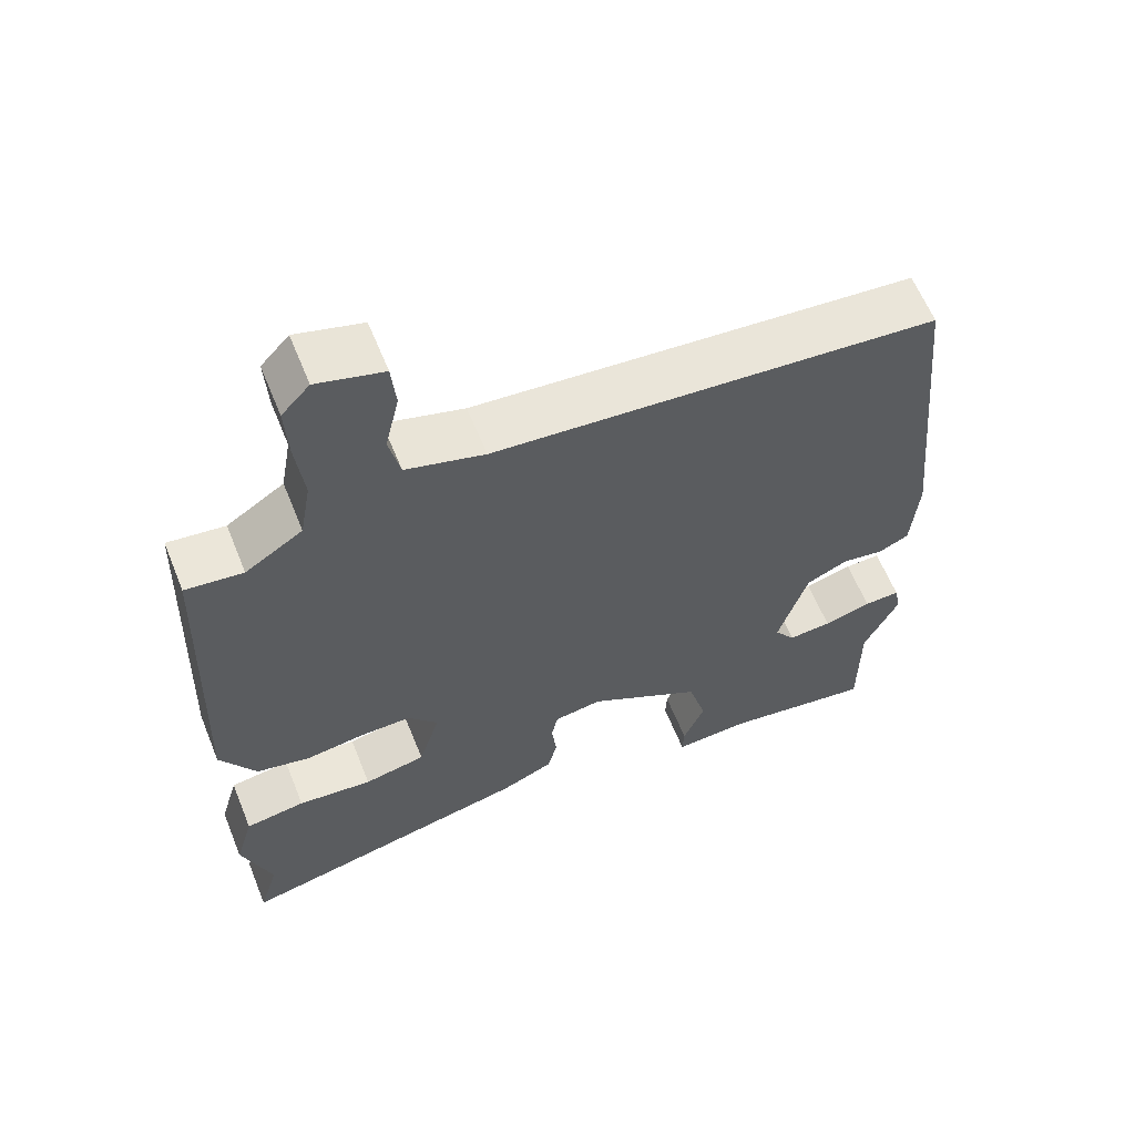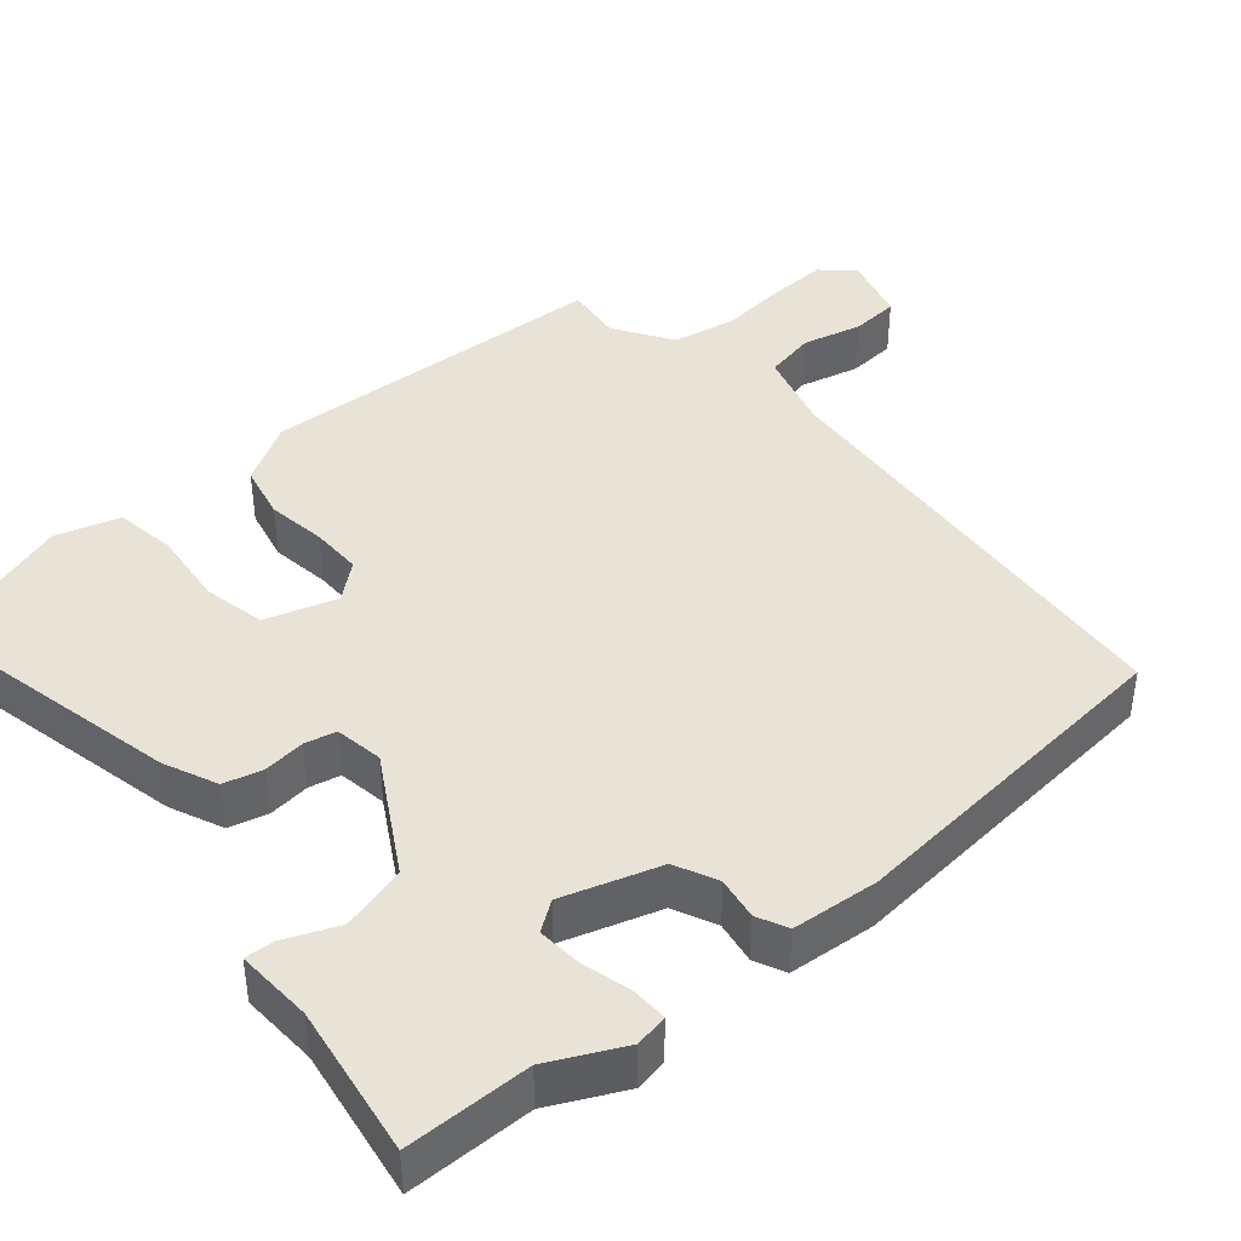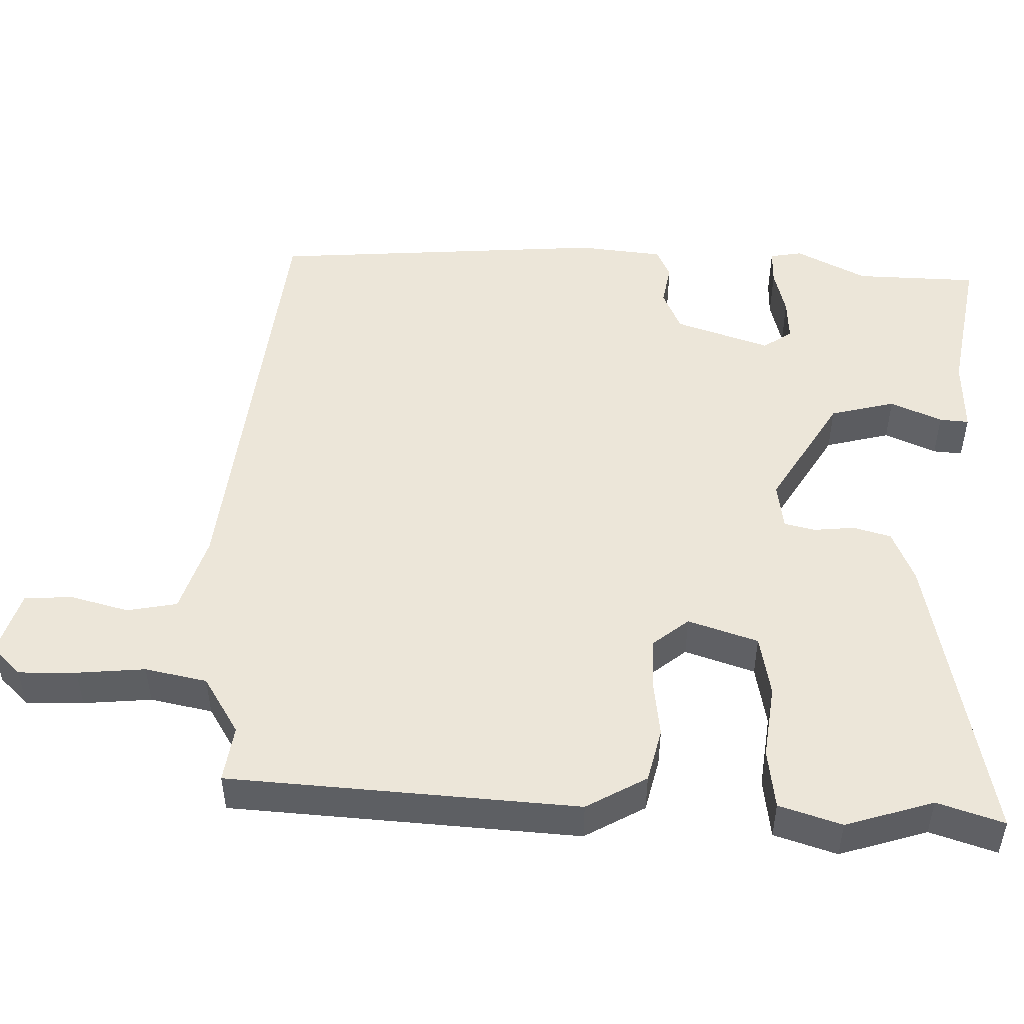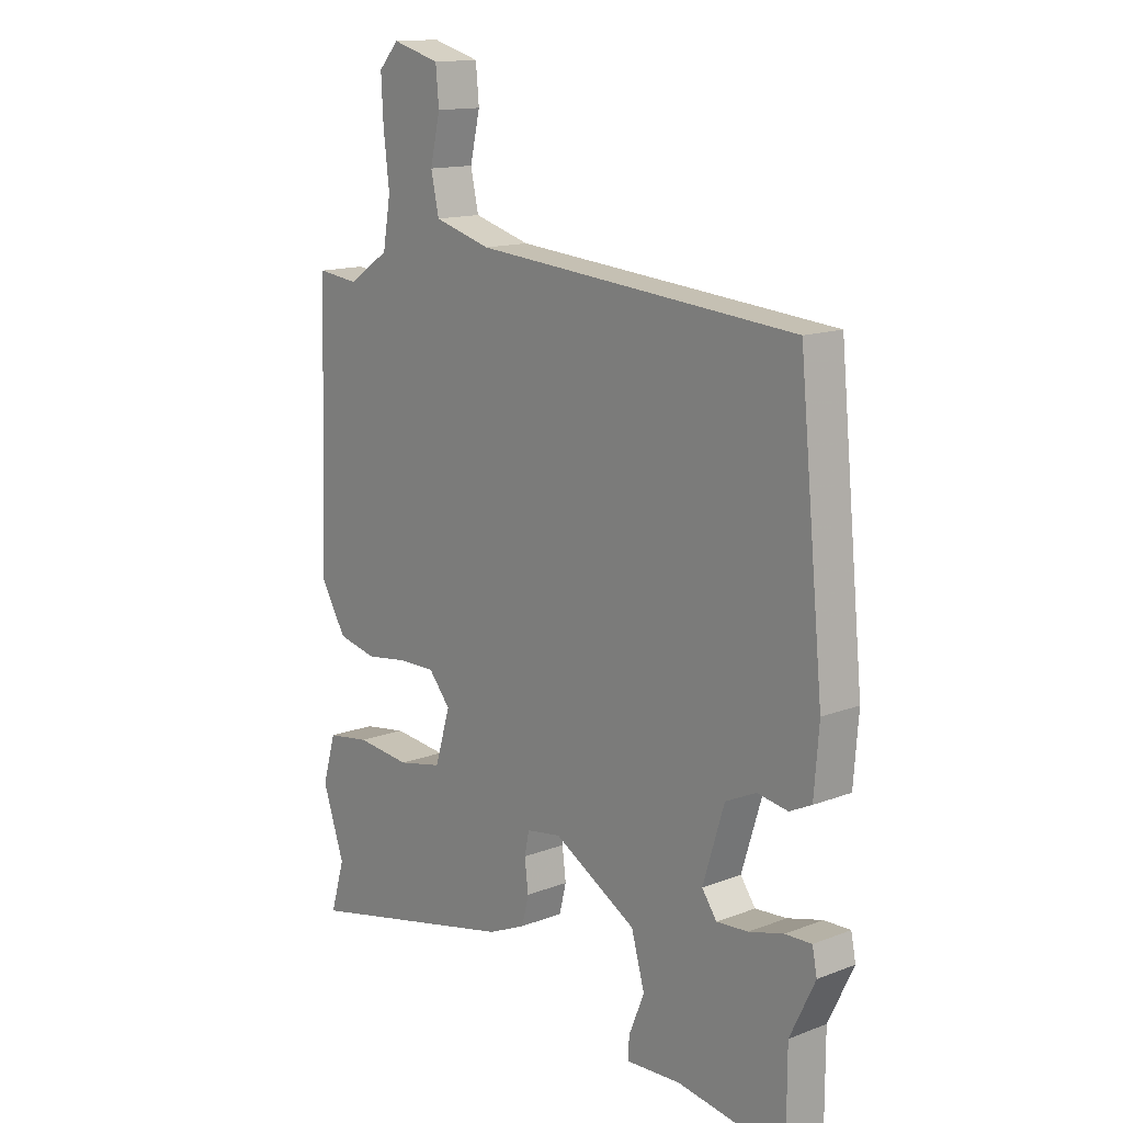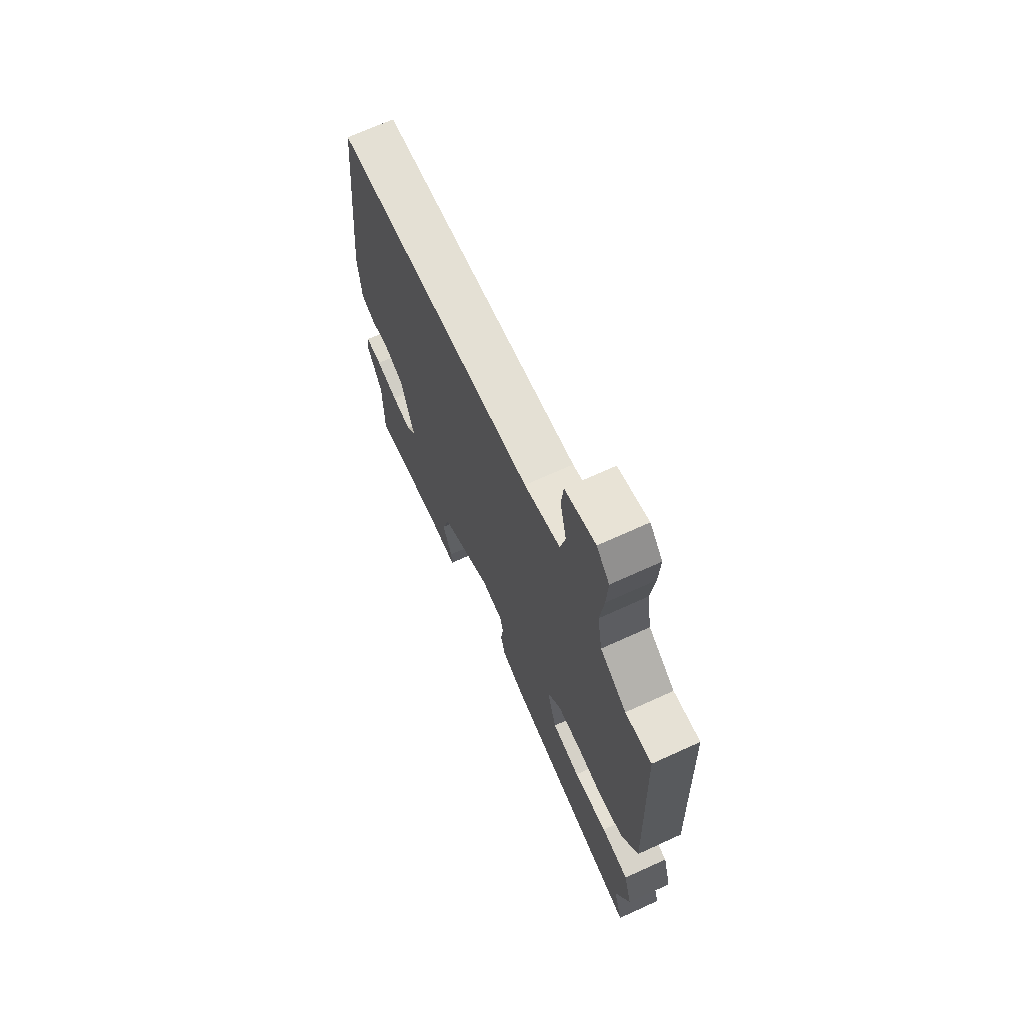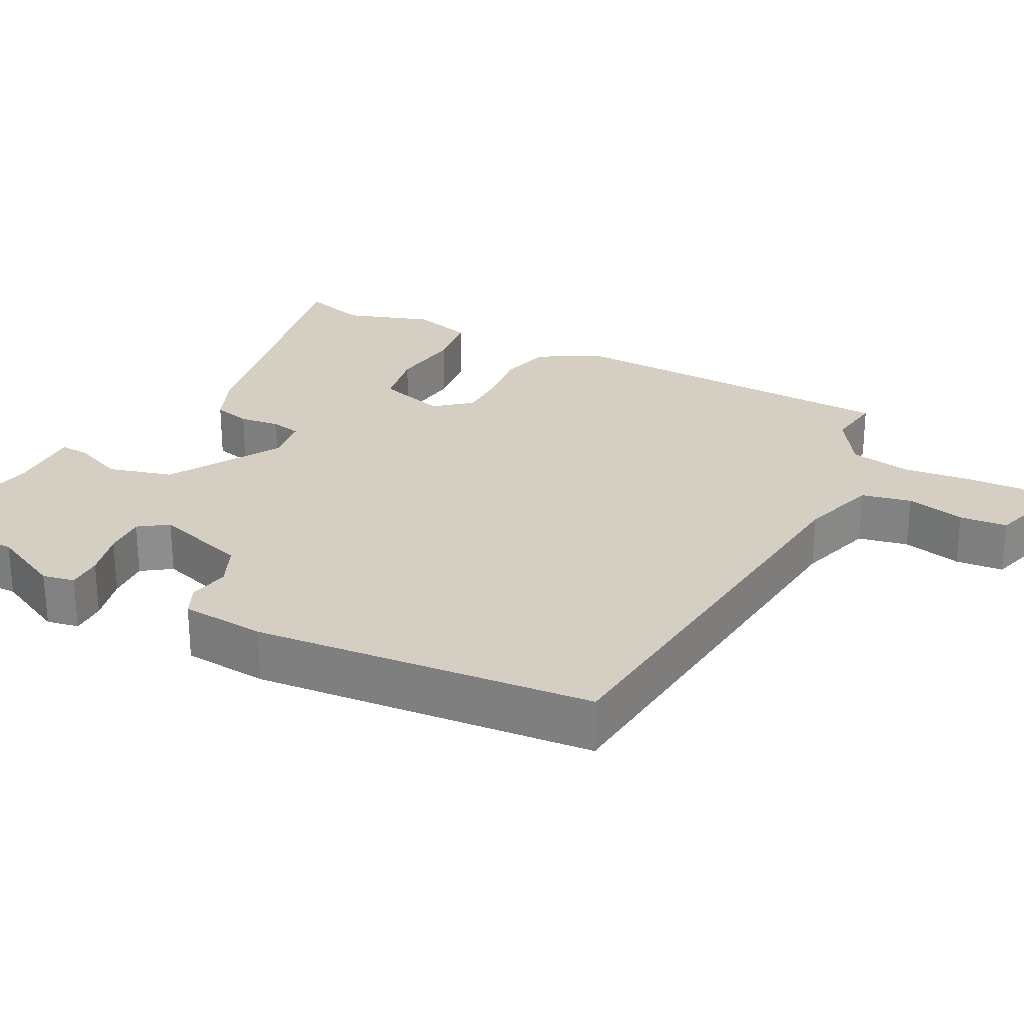
<metadata>
{"format":"obj","ext":"obj","renderer":"f3d","projection":"perspective","resolution":1024,"background":"white","views":[{"elev":61.4,"azim":158.0,"up":"+Z"},{"elev":41.5,"azim":-130.0,"up":"+Y"},{"elev":49.3,"azim":93.2,"up":"+Y"},{"elev":14.2,"azim":-130.0,"up":"+Z"},{"elev":69.4,"azim":65.5,"up":"+Z"},{"elev":25.7,"azim":-61.8,"up":"+Y"}]}
</metadata>
<code>
v -0.5 0.07 -0.571
v -0.5 0.07 -0.404
v -0.547 0.07 -0.306
v -0.538 0.07 -0.262
v -0.489 0.07 -0.264
v -0.424 0.07 -0.282
v -0.365 0.07 -0.287
v -0.337 0.07 -0.248
v -0.377 0.07 -0.118
v -0.434 0.07 -0.091
v -0.491 0.07 -0.1
v -0.532 0.07 -0.08
v -0.541 0.07 0.036
v -0.495 0.07 0.498
v 0.108 0.07 0.546
v 0.215 0.07 0.576
v 0.23 0.07 0.644
v 0.211 0.07 0.725
v 0.217 0.07 0.79
v 0.307 0.07 0.815
v 0.345 0.07 0.774
v 0.341 0.07 0.695
v 0.33 0.07 0.602
v 0.345 0.07 0.517
v 0.423 0.07 0.466
v 0.501 0.07 0.475
v 0.519 0.07 -0.002
v 0.47 0.07 -0.083
v 0.396 0.07 -0.099
v 0.316 0.07 -0.087
v 0.247 0.07 -0.086
v 0.206 0.07 -0.134
v 0.235 0.07 -0.23
v 0.319 0.07 -0.248
v 0.421 0.07 -0.238
v 0.503 0.07 -0.251
v 0.528 0.07 -0.337
v 0.487 0.07 -0.456
v 0.514 0.07 -0.547
v 0.107 0.07 -0.453
v 0.036 0.07 -0.421
v 0.023 0.07 -0.369
v 0.03 0.07 -0.313
v 0.021 0.07 -0.271
v -0.044 0.07 -0.26
v -0.2 0.07 -0.348
v -0.225 0.07 -0.436
v -0.196 0.07 -0.507
v -0.194 0.07 -0.547
v -0.297 0.07 -0.541
v -0.5 0 -0.571
v -0.5 0 -0.404
v -0.547 0 -0.306
v -0.538 0 -0.262
v -0.489 0 -0.264
v -0.424 0 -0.282
v -0.365 0 -0.287
v -0.337 0 -0.248
v -0.377 0 -0.118
v -0.434 0 -0.091
v -0.491 0 -0.1
v -0.532 0 -0.08
v -0.541 0 0.036
v -0.495 0 0.498
v 0.108 0 0.546
v 0.215 0 0.576
v 0.23 0 0.644
v 0.211 0 0.725
v 0.217 0 0.79
v 0.307 0 0.815
v 0.345 0 0.774
v 0.341 0 0.695
v 0.33 0 0.602
v 0.345 0 0.517
v 0.423 0 0.466
v 0.501 0 0.475
v 0.519 0 -0.002
v 0.47 0 -0.083
v 0.396 0 -0.099
v 0.316 0 -0.087
v 0.247 0 -0.086
v 0.206 0 -0.134
v 0.235 0 -0.23
v 0.319 0 -0.248
v 0.421 0 -0.238
v 0.503 0 -0.251
v 0.528 0 -0.337
v 0.487 0 -0.456
v 0.514 0 -0.547
v 0.107 0 -0.453
v 0.036 0 -0.421
v 0.023 0 -0.369
v 0.03 0 -0.313
v 0.021 0 -0.271
v -0.044 0 -0.26
v -0.2 0 -0.348
v -0.225 0 -0.436
v -0.196 0 -0.507
v -0.194 0 -0.547
v -0.297 0 -0.541
f 47 48 49 50
f 50 1 2
f 47 50 2
f 46 47 2
f 45 46 2 3
f 41 42 43
f 40 41 43
f 39 40 43
f 38 39 43
f 37 38 43
f 36 37 43
f 35 36 43
f 34 35 43
f 33 34 43 44
f 32 33 44 45
f 28 29 30
f 27 28 30
f 26 27 30
f 25 26 30
f 24 25 30 31
f 31 32 45
f 24 31 45
f 23 24 45
f 21 22 23
f 20 21 23
f 19 20 23
f 18 19 23
f 17 18 23
f 13 14 15
f 12 13 15
f 11 12 15
f 10 11 15
f 9 10 15 16
f 8 9 16
f 3 4 5 6
f 3 6 7
f 45 3 7
f 23 45 7 8
f 16 17 23
f 8 16 23
f 100 99 98 97
f 52 51 100
f 52 100 97
f 52 97 96
f 53 52 96 95
f 93 92 91
f 93 91 90
f 93 90 89
f 93 89 88
f 93 88 87
f 93 87 86
f 93 86 85
f 93 85 84
f 94 93 84 83
f 95 94 83 82
f 80 79 78
f 80 78 77
f 80 77 76
f 80 76 75
f 81 80 75 74
f 95 82 81
f 95 81 74
f 95 74 73
f 73 72 71
f 73 71 70
f 73 70 69
f 73 69 68
f 73 68 67
f 65 64 63
f 65 63 62
f 65 62 61
f 65 61 60
f 66 65 60 59
f 66 59 58
f 56 55 54 53
f 57 56 53
f 57 53 95
f 58 57 95 73
f 73 67 66
f 73 66 58
f 1 51 52 2
f 2 52 53 3
f 3 53 54 4
f 4 54 55 5
f 5 55 56 6
f 6 56 57 7
f 7 57 58 8
f 8 58 59 9
f 9 59 60 10
f 10 60 61 11
f 11 61 62 12
f 12 62 63 13
f 13 63 64 14
f 14 64 65 15
f 15 65 66 16
f 16 66 67 17
f 17 67 68 18
f 18 68 69 19
f 19 69 70 20
f 20 70 71 21
f 21 71 72 22
f 22 72 73 23
f 23 73 74 24
f 24 74 75 25
f 25 75 76 26
f 26 76 77 27
f 27 77 78 28
f 28 78 79 29
f 29 79 80 30
f 30 80 81 31
f 31 81 82 32
f 32 82 83 33
f 33 83 84 34
f 34 84 85 35
f 35 85 86 36
f 36 86 87 37
f 37 87 88 38
f 38 88 89 39
f 39 89 90 40
f 40 90 91 41
f 41 91 92 42
f 42 92 93 43
f 43 93 94 44
f 44 94 95 45
f 45 95 96 46
f 46 96 97 47
f 47 97 98 48
f 48 98 99 49
f 49 99 100 50
f 50 100 51 1

</code>
